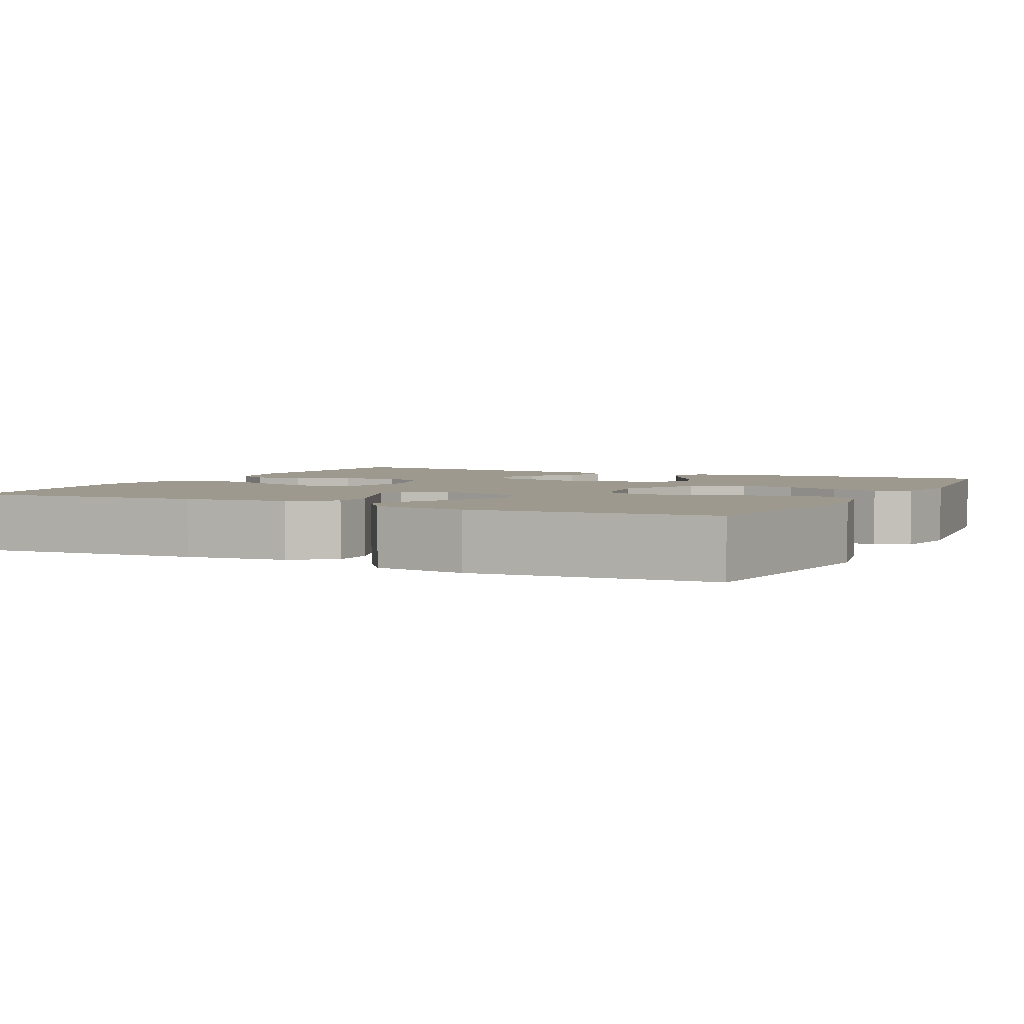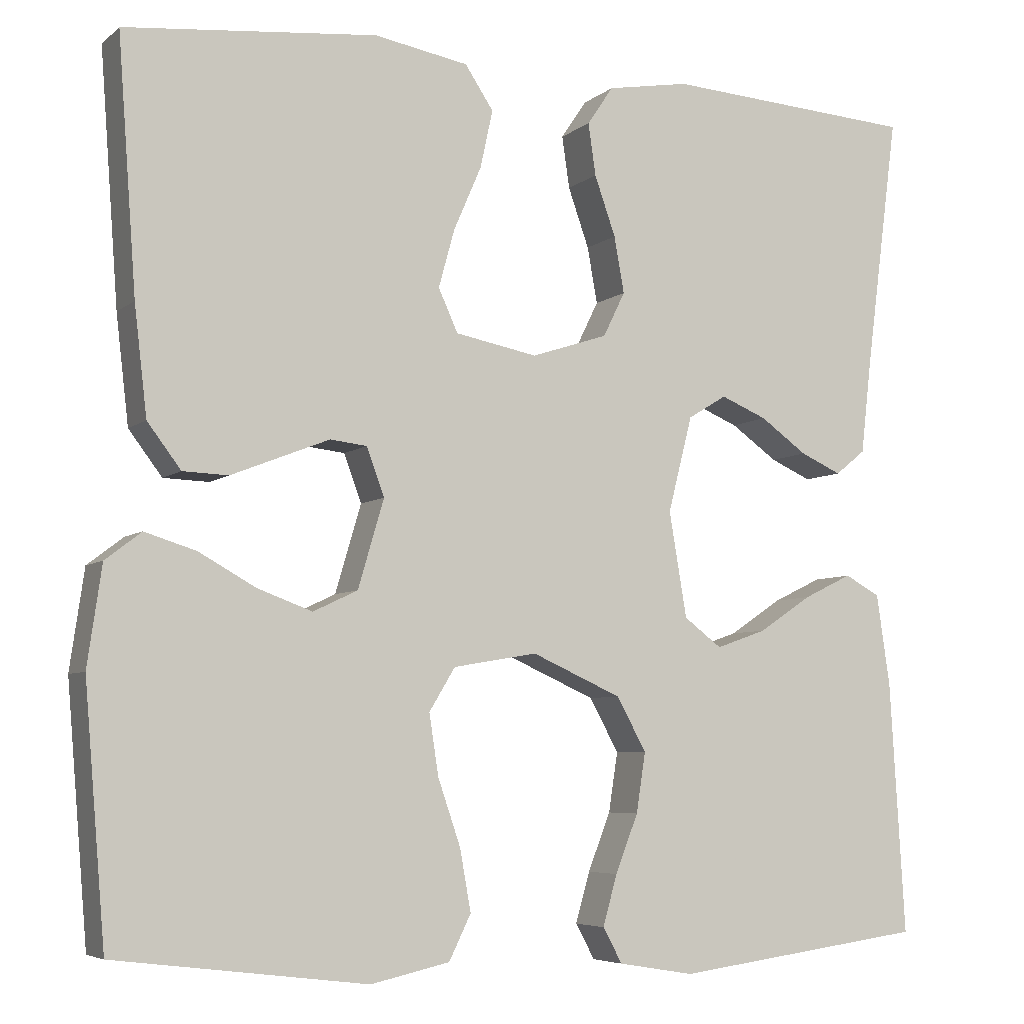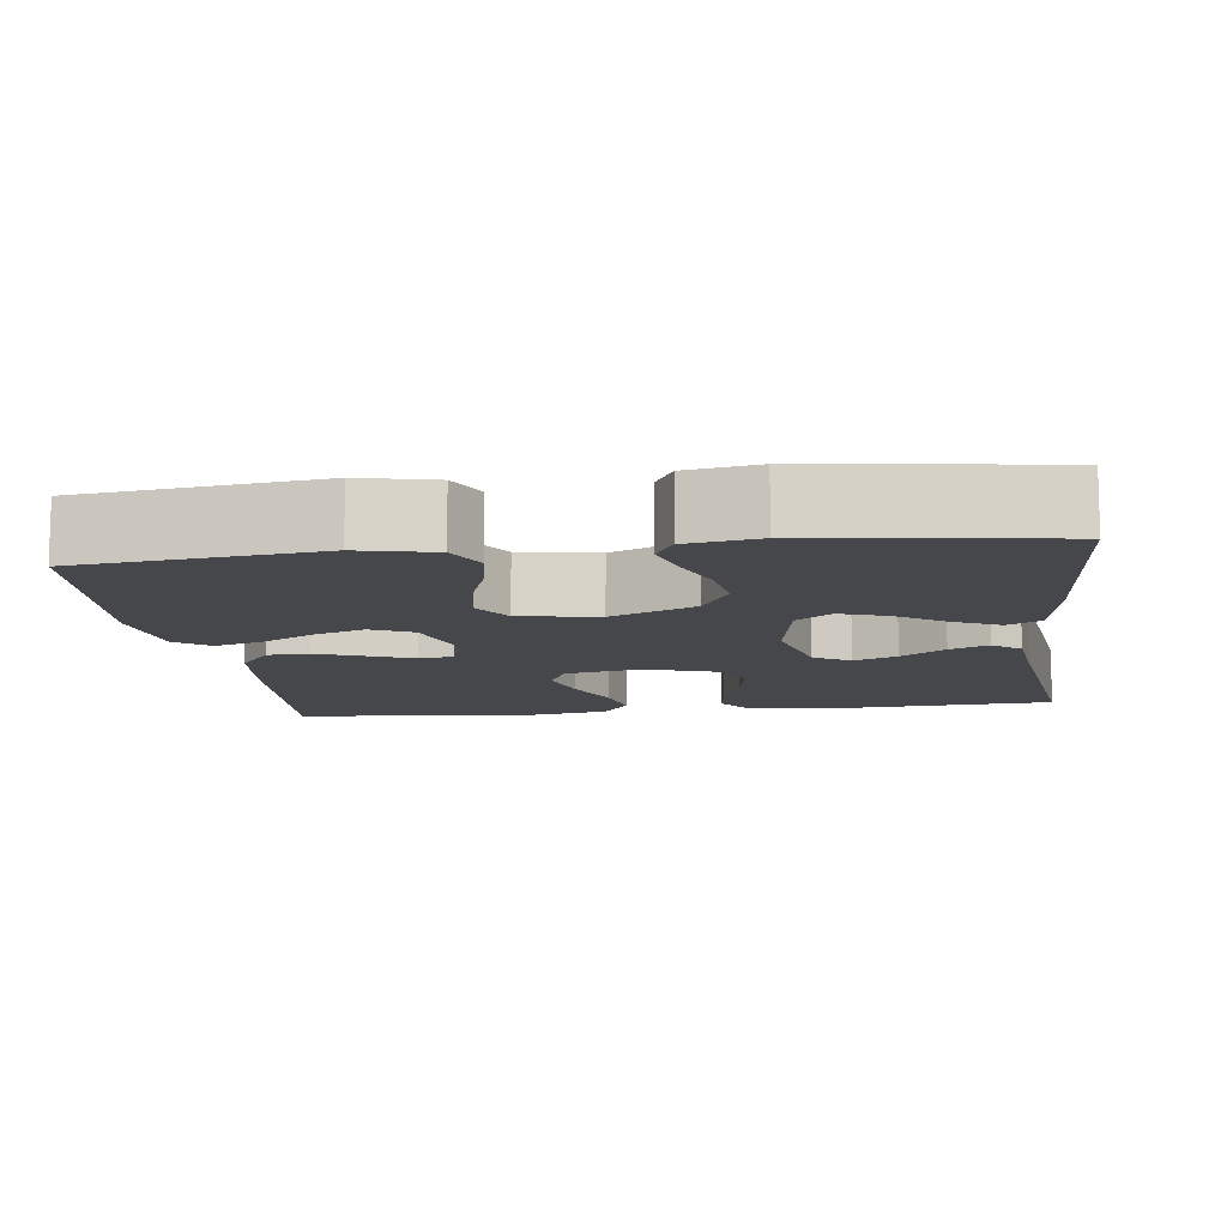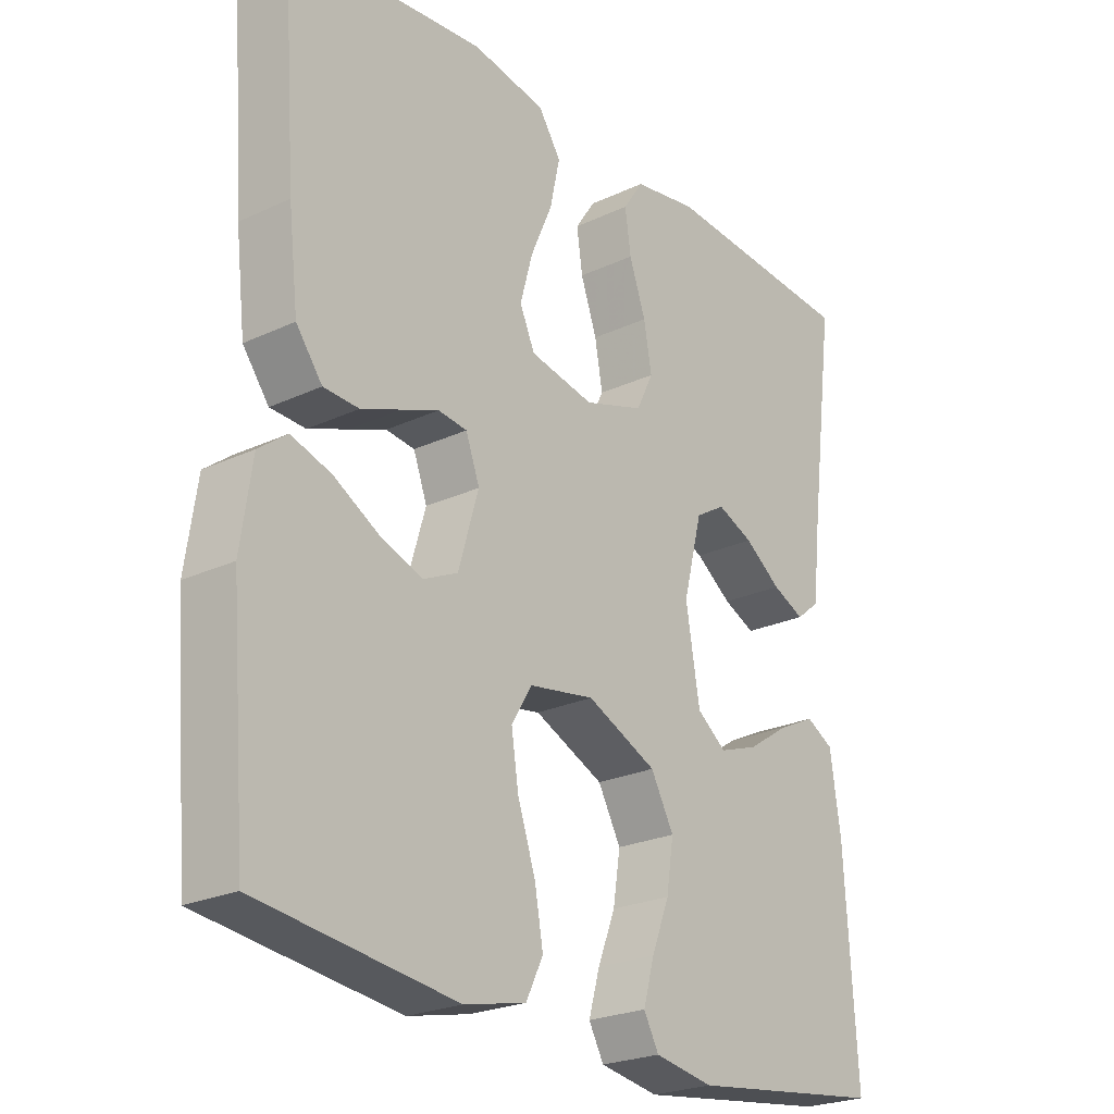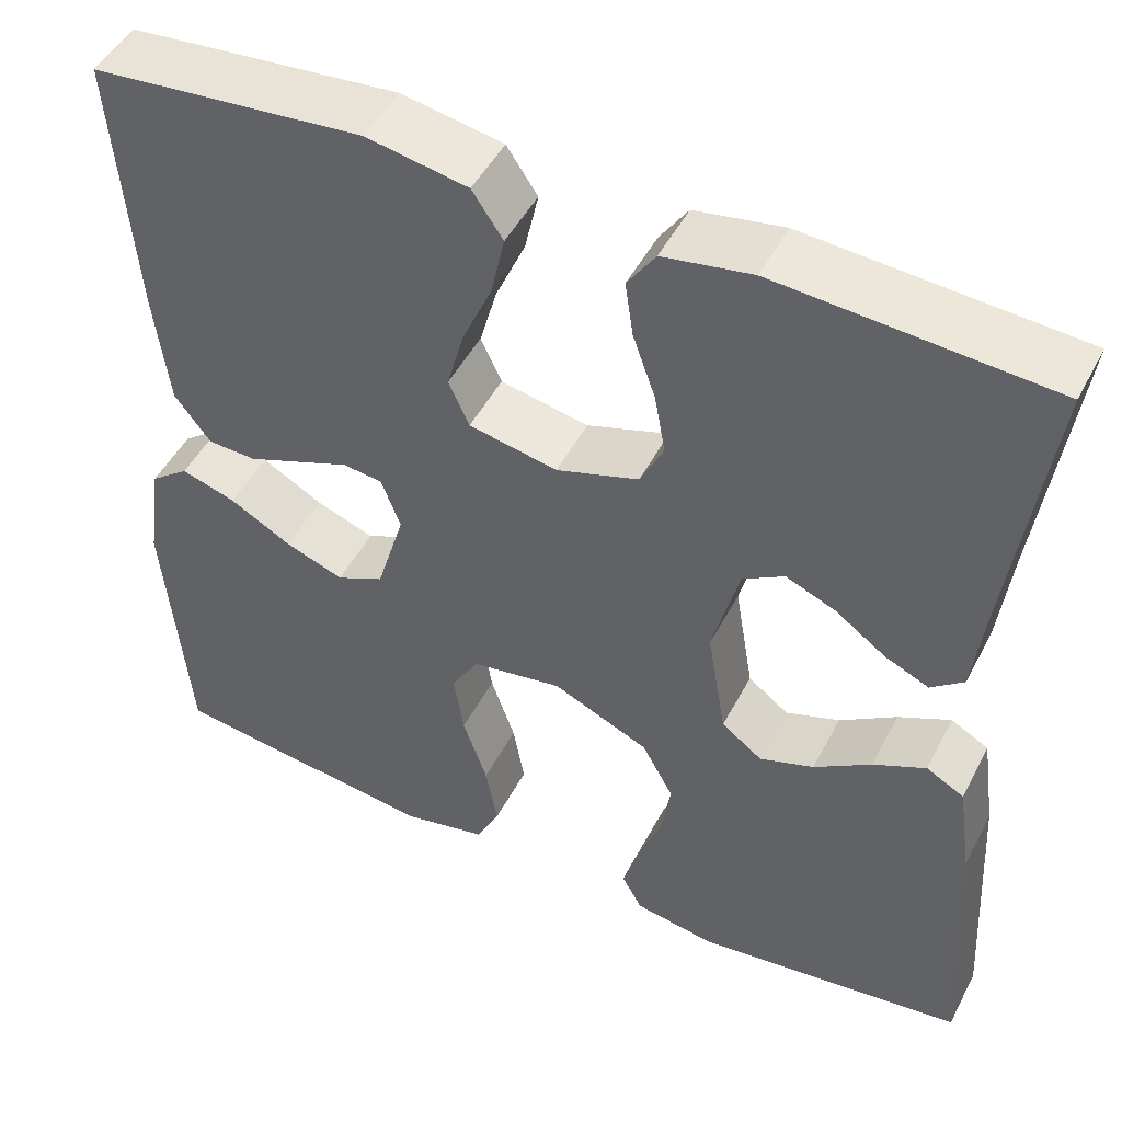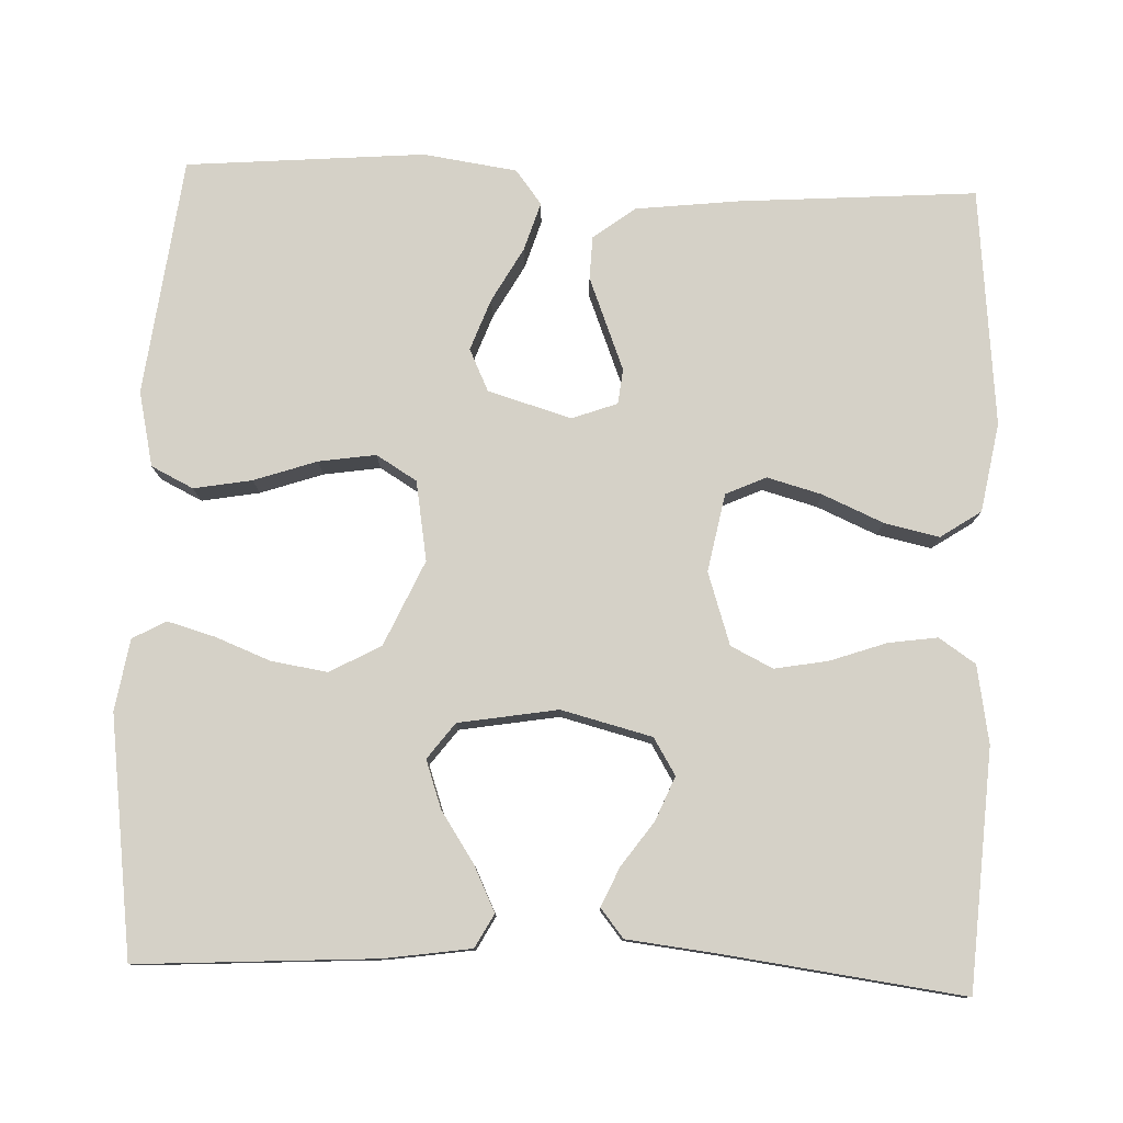
<metadata>
{"format":"obj","ext":"obj","renderer":"f3d","projection":"perspective","resolution":1024,"background":"white","views":[{"elev":3.4,"azim":116.5,"up":"+Y"},{"elev":-5.8,"azim":154.9,"up":"+Z"},{"elev":-10.7,"azim":-172.8,"up":"+Y"},{"elev":-24.1,"azim":127.8,"up":"+Z"},{"elev":48.6,"azim":-153.3,"up":"+Z"},{"elev":78.9,"azim":-87.8,"up":"+Y"}]}
</metadata>
<code>
v 0.5 0.07 -0.5
v 0.2 0.07 -0.537
v 0.106 0.07 -0.516
v 0.08 0.07 -0.463
v 0.093 0.07 -0.39
v 0.12 0.07 -0.311
v 0.131 0.07 -0.239
v 0.1 0.07 -0.188
v 0 0.07 -0.171
v -0.107 0.07 -0.219
v -0.142 0.07 -0.283
v -0.131 0.07 -0.354
v -0.104 0.07 -0.423
v -0.087 0.07 -0.483
v -0.11 0.07 -0.525
v -0.2 0.07 -0.54
v -0.5 0.07 -0.5
v -0.482 0.07 -0.2
v -0.466 0.07 -0.091
v -0.424 0.07 -0.068
v -0.366 0.07 -0.096
v -0.303 0.07 -0.138
v -0.243 0.07 -0.159
v -0.198 0.07 -0.125
v -0.177 0.07 0
v -0.206 0.07 0.114
v -0.252 0.07 0.142
v -0.307 0.07 0.119
v -0.363 0.07 0.079
v -0.412 0.07 0.057
v -0.448 0.07 0.086
v -0.461 0.07 0.2
v -0.5 0.07 0.5
v -0.2 0.07 0.52
v -0.102 0.07 0.503
v -0.071 0.07 0.457
v -0.08 0.07 0.395
v -0.105 0.07 0.324
v -0.117 0.07 0.257
v -0.091 0.07 0.204
v 0 0.07 0.174
v 0.098 0.07 0.193
v 0.121 0.07 0.244
v 0.102 0.07 0.313
v 0.069 0.07 0.389
v 0.054 0.07 0.458
v 0.088 0.07 0.509
v 0.2 0.07 0.529
v 0.5 0.07 0.5
v 0.478 0.07 0.2
v 0.463 0.07 0.071
v 0.423 0.07 0.018
v 0.369 0.07 0.016
v 0.308 0.07 0.04
v 0.252 0.07 0.062
v 0.208 0.07 0.057
v 0.187 0.07 0
v 0.218 0.07 -0.105
v 0.271 0.07 -0.13
v 0.336 0.07 -0.106
v 0.404 0.07 -0.068
v 0.465 0.07 -0.049
v 0.508 0.07 -0.082
v 0.525 0.07 -0.2
v 0.5 0 -0.5
v 0.2 0 -0.537
v 0.106 0 -0.516
v 0.08 0 -0.463
v 0.093 0 -0.39
v 0.12 0 -0.311
v 0.131 0 -0.239
v 0.1 0 -0.188
v 0 0 -0.171
v -0.107 0 -0.219
v -0.142 0 -0.283
v -0.131 0 -0.354
v -0.104 0 -0.423
v -0.087 0 -0.483
v -0.11 0 -0.525
v -0.2 0 -0.54
v -0.5 0 -0.5
v -0.482 0 -0.2
v -0.466 0 -0.091
v -0.424 0 -0.068
v -0.366 0 -0.096
v -0.303 0 -0.138
v -0.243 0 -0.159
v -0.198 0 -0.125
v -0.177 0 0
v -0.206 0 0.114
v -0.252 0 0.142
v -0.307 0 0.119
v -0.363 0 0.079
v -0.412 0 0.057
v -0.448 0 0.086
v -0.461 0 0.2
v -0.5 0 0.5
v -0.2 0 0.52
v -0.102 0 0.503
v -0.071 0 0.457
v -0.08 0 0.395
v -0.105 0 0.324
v -0.117 0 0.257
v -0.091 0 0.204
v 0 0 0.174
v 0.098 0 0.193
v 0.121 0 0.244
v 0.102 0 0.313
v 0.069 0 0.389
v 0.054 0 0.458
v 0.088 0 0.509
v 0.2 0 0.529
v 0.5 0 0.5
v 0.478 0 0.2
v 0.463 0 0.071
v 0.423 0 0.018
v 0.369 0 0.016
v 0.308 0 0.04
v 0.252 0 0.062
v 0.208 0 0.057
v 0.187 0 0
v 0.218 0 -0.105
v 0.271 0 -0.13
v 0.336 0 -0.106
v 0.404 0 -0.068
v 0.465 0 -0.049
v 0.508 0 -0.082
v 0.525 0 -0.2
f 4 5 6
f 3 4 6
f 2 3 6
f 1 2 6
f 64 1 6
f 63 64 6
f 62 63 6
f 61 62 6
f 60 61 6
f 59 60 6 7
f 58 59 7 8
f 57 58 8 9
f 56 57 9 10
f 52 53 54
f 51 52 54
f 50 51 54
f 49 50 54
f 48 49 54
f 47 48 54
f 46 47 54
f 45 46 54
f 44 45 54
f 43 44 54 55
f 42 43 55 56
f 36 37 38
f 35 36 38
f 34 35 38
f 33 34 38
f 32 33 38
f 32 38 39
f 31 32 39
f 30 31 39
f 29 30 39
f 28 29 39
f 27 28 39
f 26 27 39 40
f 20 21 22
f 19 20 22
f 18 19 22
f 17 18 22
f 16 17 22
f 15 16 22
f 14 15 22
f 13 14 22
f 12 13 22
f 11 12 22 23
f 10 11 23 24
f 10 24 25
f 56 10 25
f 42 56 25
f 41 42 25
f 25 26 40 41
f 70 69 68
f 70 68 67
f 70 67 66
f 70 66 65
f 70 65 128
f 70 128 127
f 70 127 126
f 70 126 125
f 70 125 124
f 71 70 124 123
f 72 71 123 122
f 73 72 122 121
f 74 73 121 120
f 118 117 116
f 118 116 115
f 118 115 114
f 118 114 113
f 118 113 112
f 118 112 111
f 118 111 110
f 118 110 109
f 118 109 108
f 119 118 108 107
f 120 119 107 106
f 102 101 100
f 102 100 99
f 102 99 98
f 102 98 97
f 102 97 96
f 103 102 96
f 103 96 95
f 103 95 94
f 103 94 93
f 103 93 92
f 103 92 91
f 104 103 91 90
f 86 85 84
f 86 84 83
f 86 83 82
f 86 82 81
f 86 81 80
f 86 80 79
f 86 79 78
f 86 78 77
f 86 77 76
f 87 86 76 75
f 88 87 75 74
f 89 88 74
f 89 74 120
f 89 120 106
f 89 106 105
f 105 104 90 89
f 1 65 66 2
f 2 66 67 3
f 3 67 68 4
f 4 68 69 5
f 5 69 70 6
f 6 70 71 7
f 7 71 72 8
f 8 72 73 9
f 9 73 74 10
f 10 74 75 11
f 11 75 76 12
f 12 76 77 13
f 13 77 78 14
f 14 78 79 15
f 15 79 80 16
f 16 80 81 17
f 17 81 82 18
f 18 82 83 19
f 19 83 84 20
f 20 84 85 21
f 21 85 86 22
f 22 86 87 23
f 23 87 88 24
f 24 88 89 25
f 25 89 90 26
f 26 90 91 27
f 27 91 92 28
f 28 92 93 29
f 29 93 94 30
f 30 94 95 31
f 31 95 96 32
f 32 96 97 33
f 33 97 98 34
f 34 98 99 35
f 35 99 100 36
f 36 100 101 37
f 37 101 102 38
f 38 102 103 39
f 39 103 104 40
f 40 104 105 41
f 41 105 106 42
f 42 106 107 43
f 43 107 108 44
f 44 108 109 45
f 45 109 110 46
f 46 110 111 47
f 47 111 112 48
f 48 112 113 49
f 49 113 114 50
f 50 114 115 51
f 51 115 116 52
f 52 116 117 53
f 53 117 118 54
f 54 118 119 55
f 55 119 120 56
f 56 120 121 57
f 57 121 122 58
f 58 122 123 59
f 59 123 124 60
f 60 124 125 61
f 61 125 126 62
f 62 126 127 63
f 63 127 128 64
f 64 128 65 1

</code>
